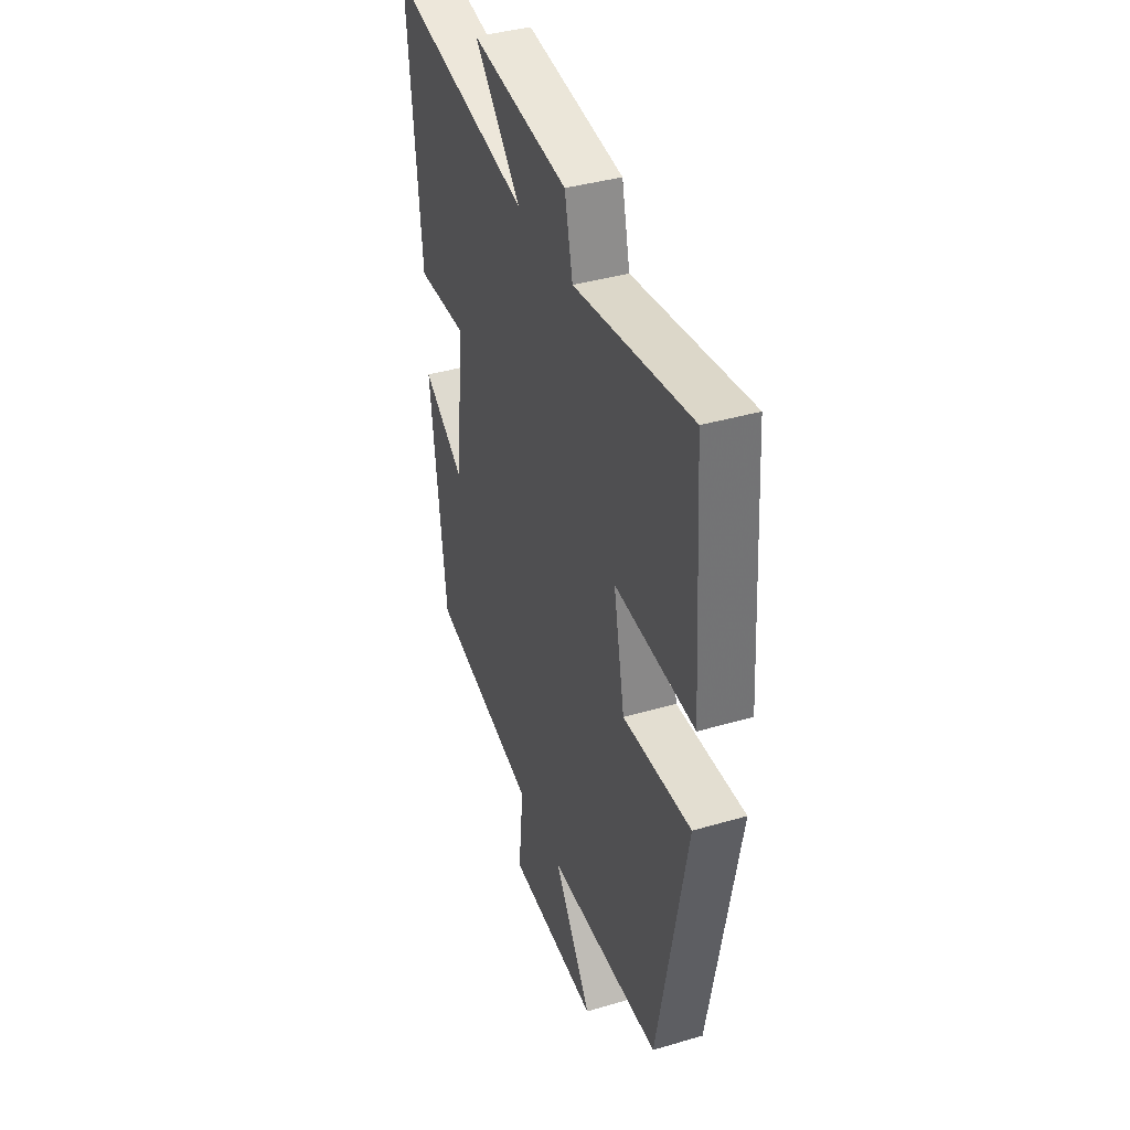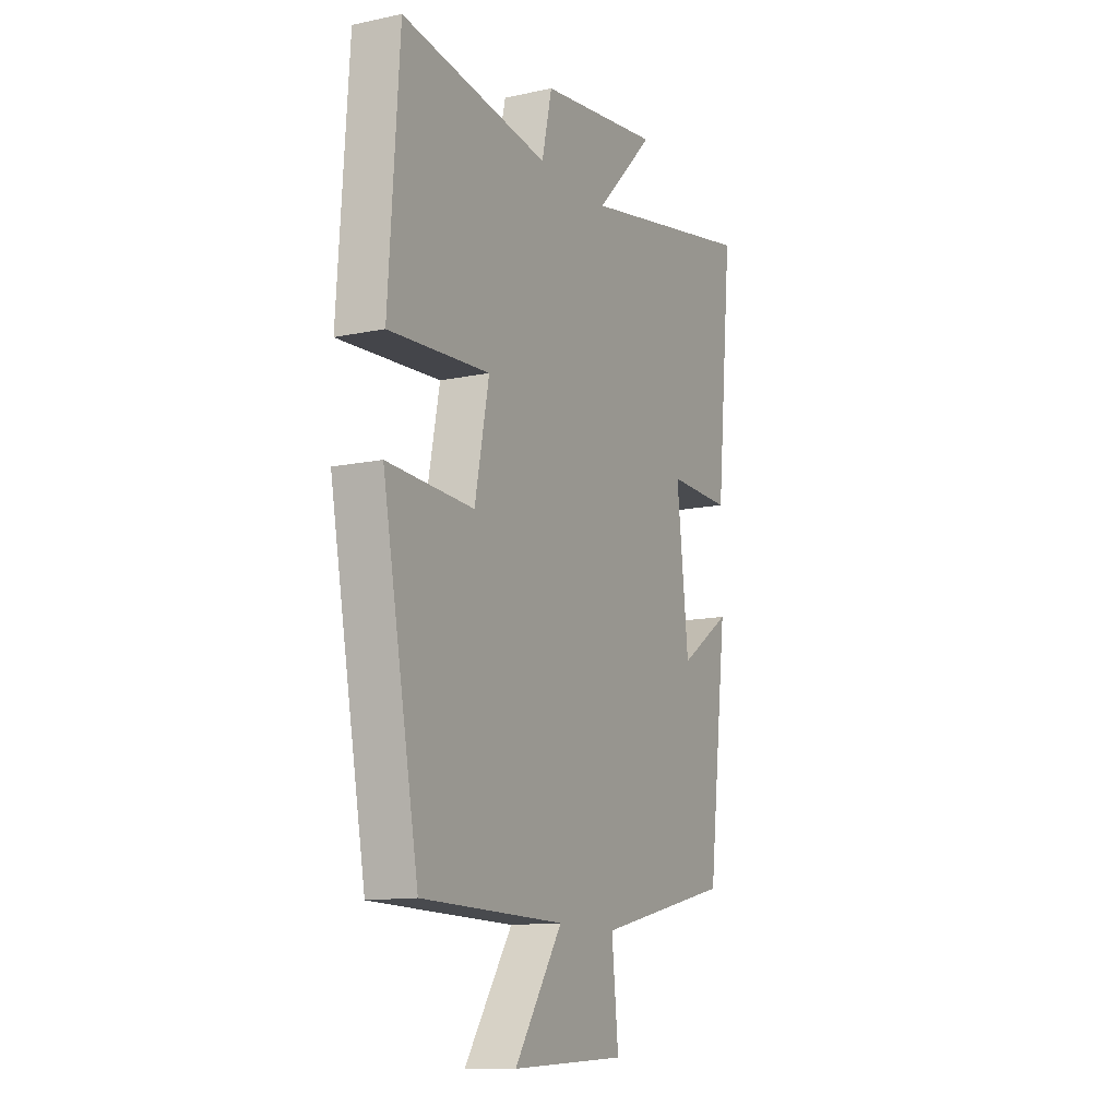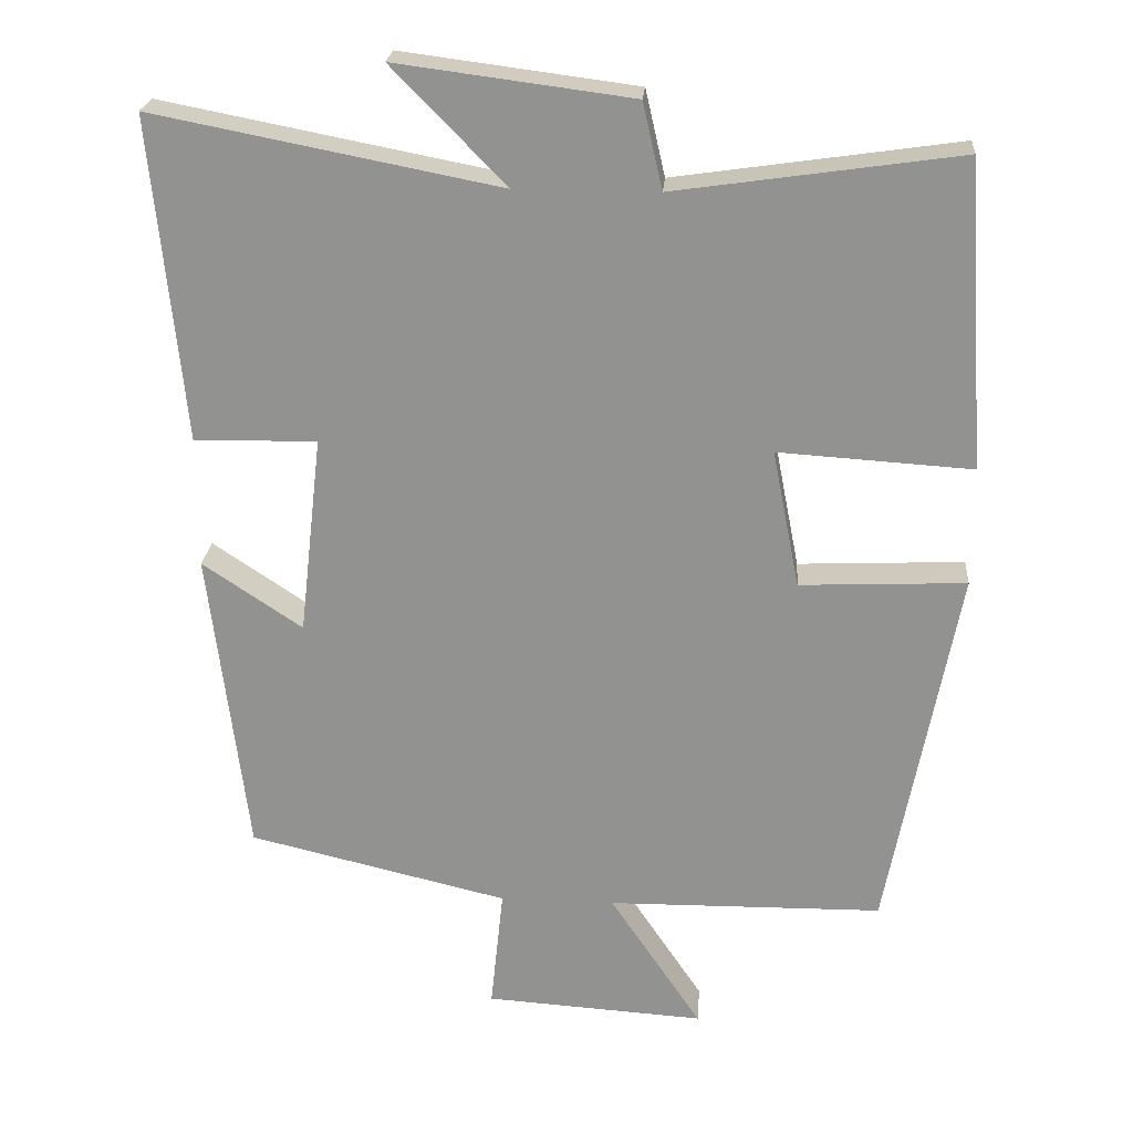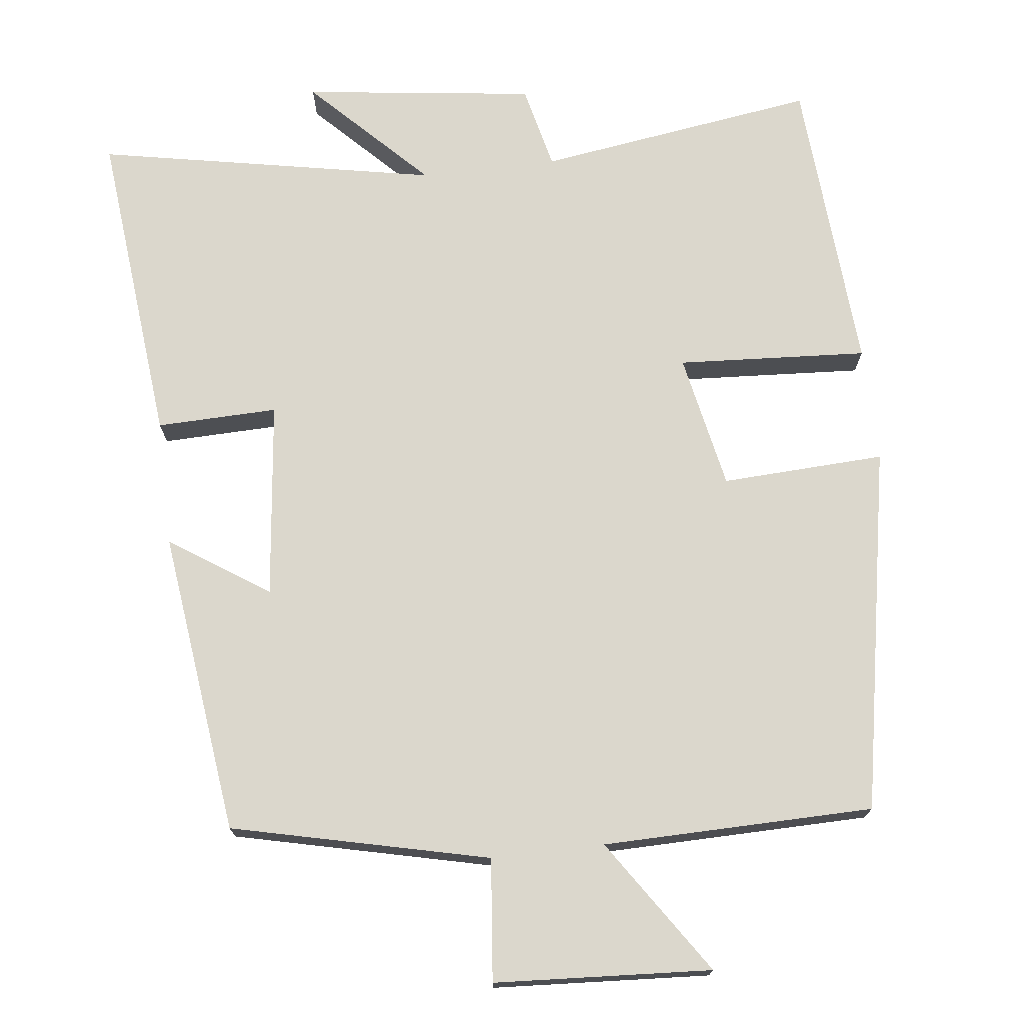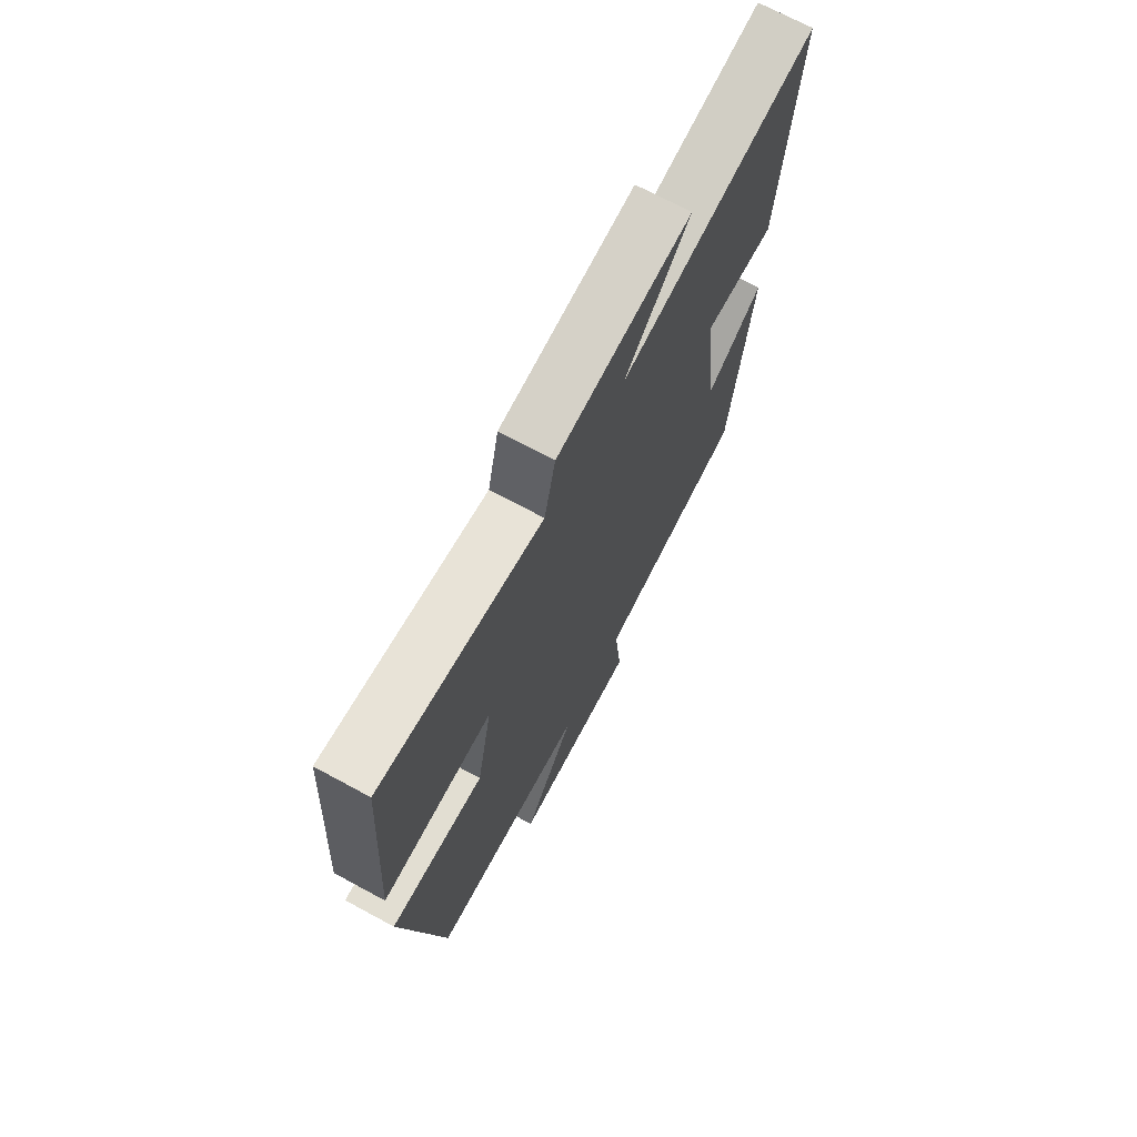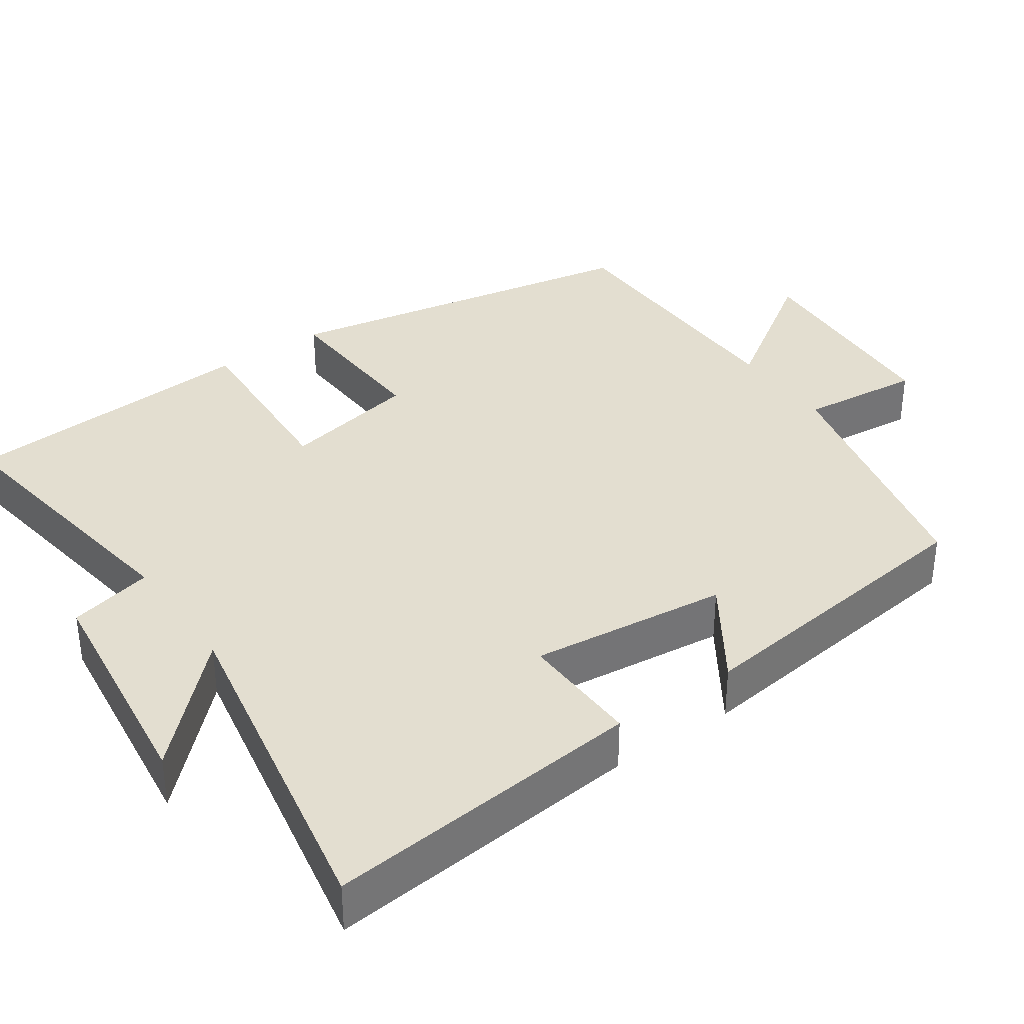
<metadata>
{"format":"obj","ext":"obj","renderer":"f3d","projection":"perspective","resolution":1024,"background":"white","views":[{"elev":38.9,"azim":-110.2,"up":"+Z"},{"elev":-12.5,"azim":-63.6,"up":"+Z"},{"elev":23.1,"azim":-175.5,"up":"+Z"},{"elev":73.1,"azim":173.2,"up":"+Y"},{"elev":70.6,"azim":-61.6,"up":"+Z"},{"elev":35.8,"azim":54.9,"up":"+Y"}]}
</metadata>
<code>
v 0.542 0.07 0.588
v 0.5 0.07 0.161
v 0.338 0.07 0.165
v 0.368 0.07 -0.099
v 0.5 0.07 -0.011
v 0.45 0.07 -0.419
v 0.107 0.07 -0.5
v 0.124 0.07 -0.663
v -0.166 0.07 -0.681
v -0.045 0.07 -0.5
v -0.408 0.07 -0.495
v -0.5 0.07 -0.005
v -0.281 0.07 -0.015
v -0.245 0.07 0.167
v -0.5 0.07 0.151
v -0.473 0.07 0.554
v -0.099 0.07 0.5
v -0.073 0.07 0.613
v 0.237 0.07 0.653
v 0.087 0.07 0.5
v 0.542 0 0.588
v 0.5 0 0.161
v 0.338 0 0.165
v 0.368 0 -0.099
v 0.5 0 -0.011
v 0.45 0 -0.419
v 0.107 0 -0.5
v 0.124 0 -0.663
v -0.166 0 -0.681
v -0.045 0 -0.5
v -0.408 0 -0.495
v -0.5 0 -0.005
v -0.281 0 -0.015
v -0.245 0 0.167
v -0.5 0 0.151
v -0.473 0 0.554
v -0.099 0 0.5
v -0.073 0 0.613
v 0.237 0 0.653
v 0.087 0 0.5
f 17 18 19 20
f 14 15 16 17
f 13 14 17 20
f 10 11 12 13
f 10 13 20 1
f 7 8 9 10
f 4 5 6 7
f 3 4 7 10
f 1 2 3
f 1 3 10
f 40 39 38 37
f 37 36 35 34
f 40 37 34 33
f 33 32 31 30
f 21 40 33 30
f 30 29 28 27
f 27 26 25 24
f 30 27 24 23
f 23 22 21
f 30 23 21
f 1 21 22 2
f 2 22 23 3
f 3 23 24 4
f 4 24 25 5
f 5 25 26 6
f 6 26 27 7
f 7 27 28 8
f 8 28 29 9
f 9 29 30 10
f 10 30 31 11
f 11 31 32 12
f 12 32 33 13
f 13 33 34 14
f 14 34 35 15
f 15 35 36 16
f 16 36 37 17
f 17 37 38 18
f 18 38 39 19
f 19 39 40 20
f 20 40 21 1

</code>
